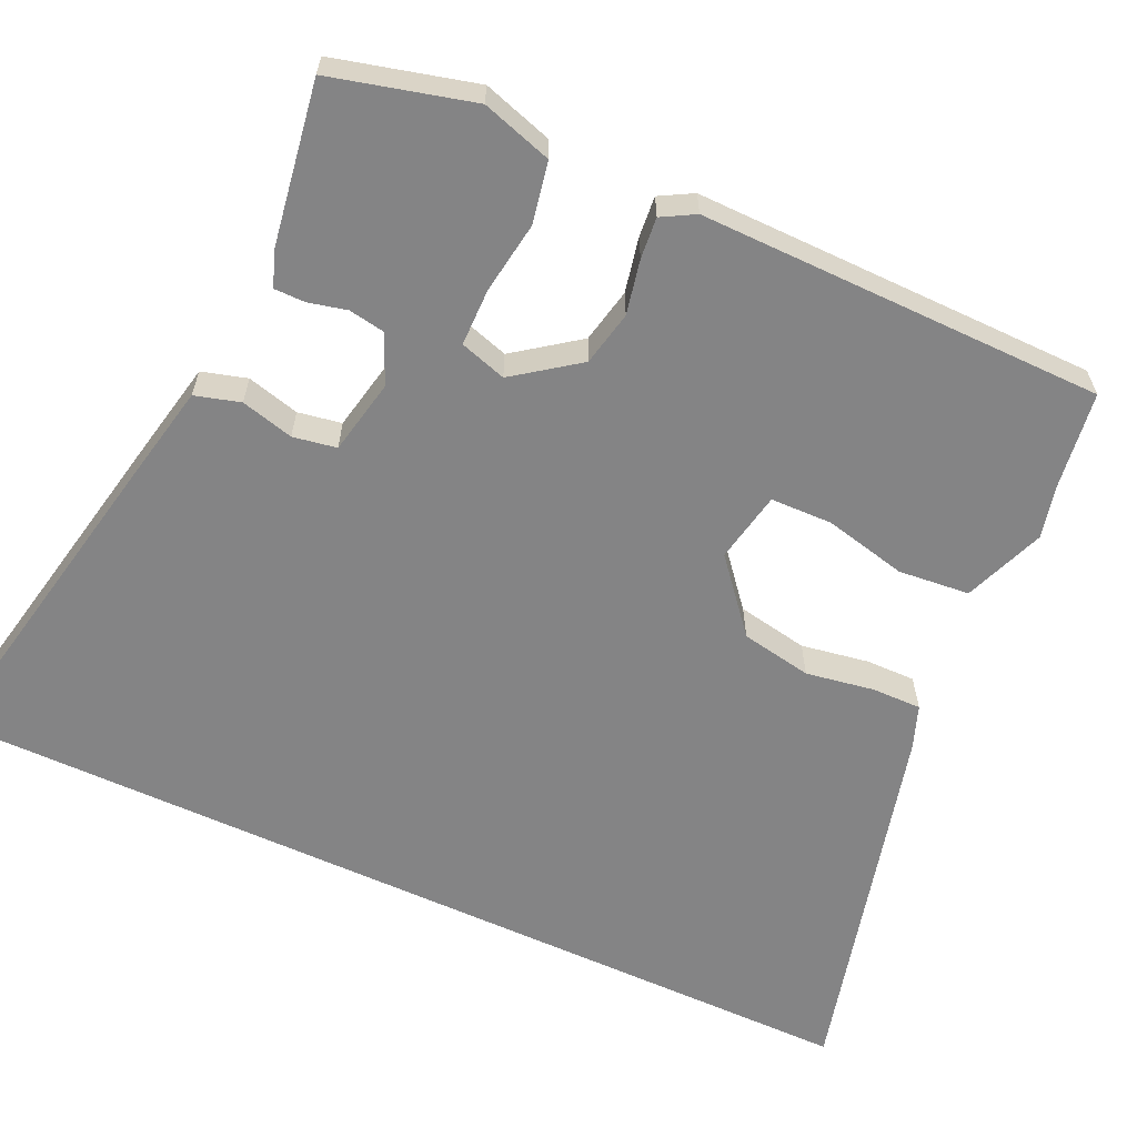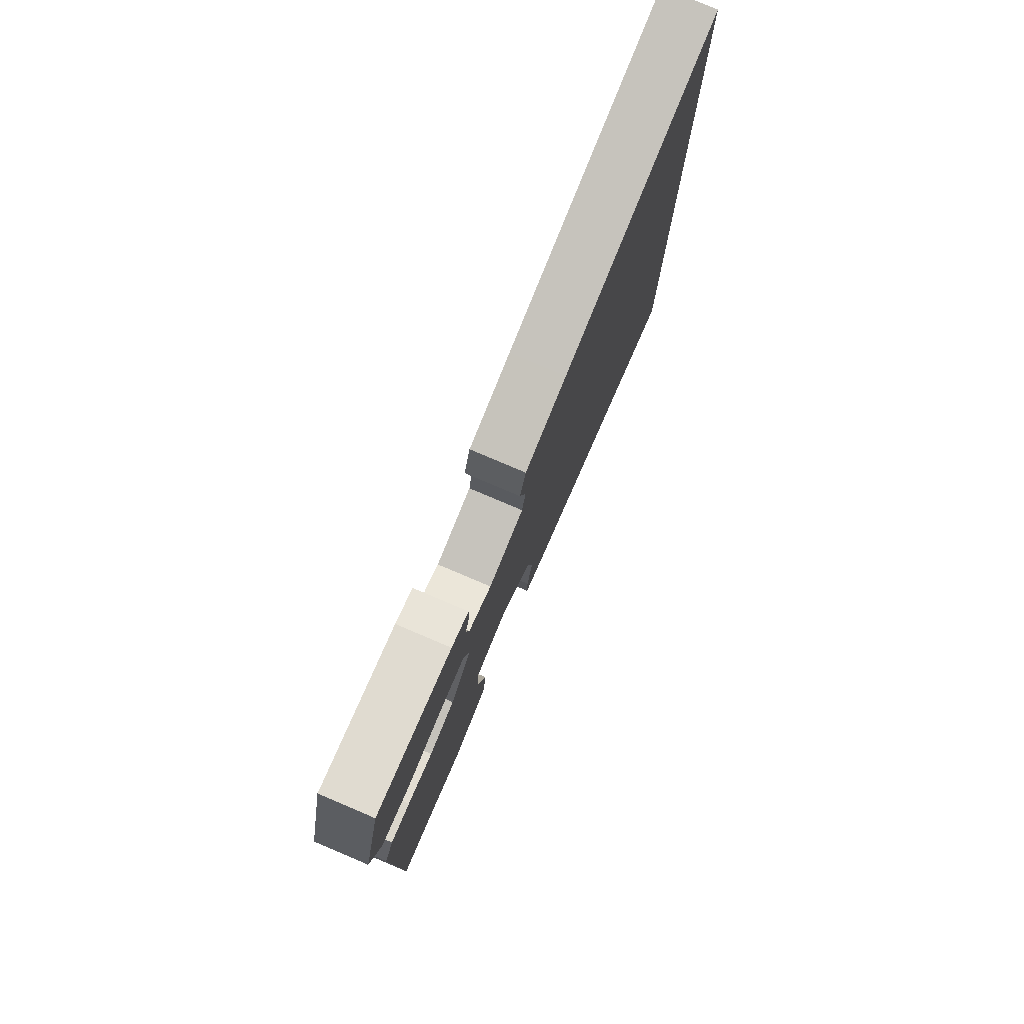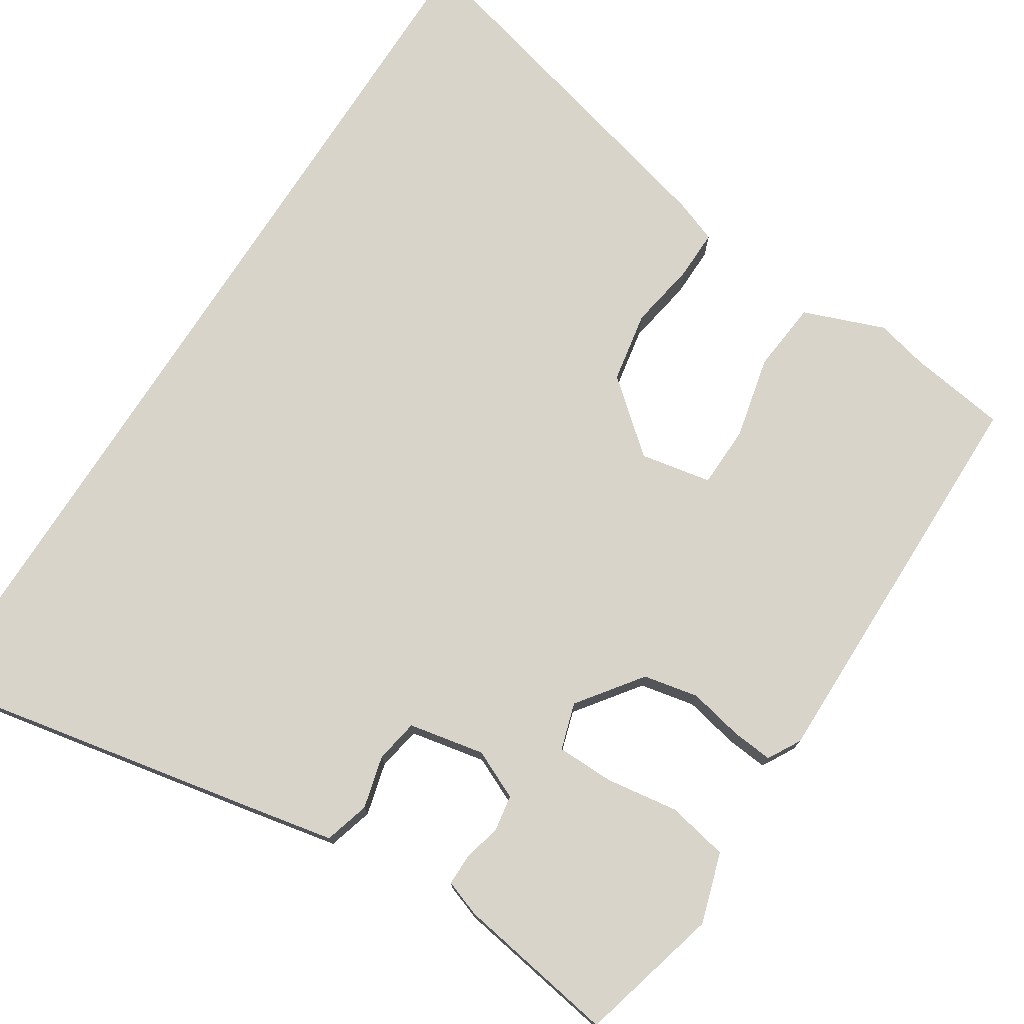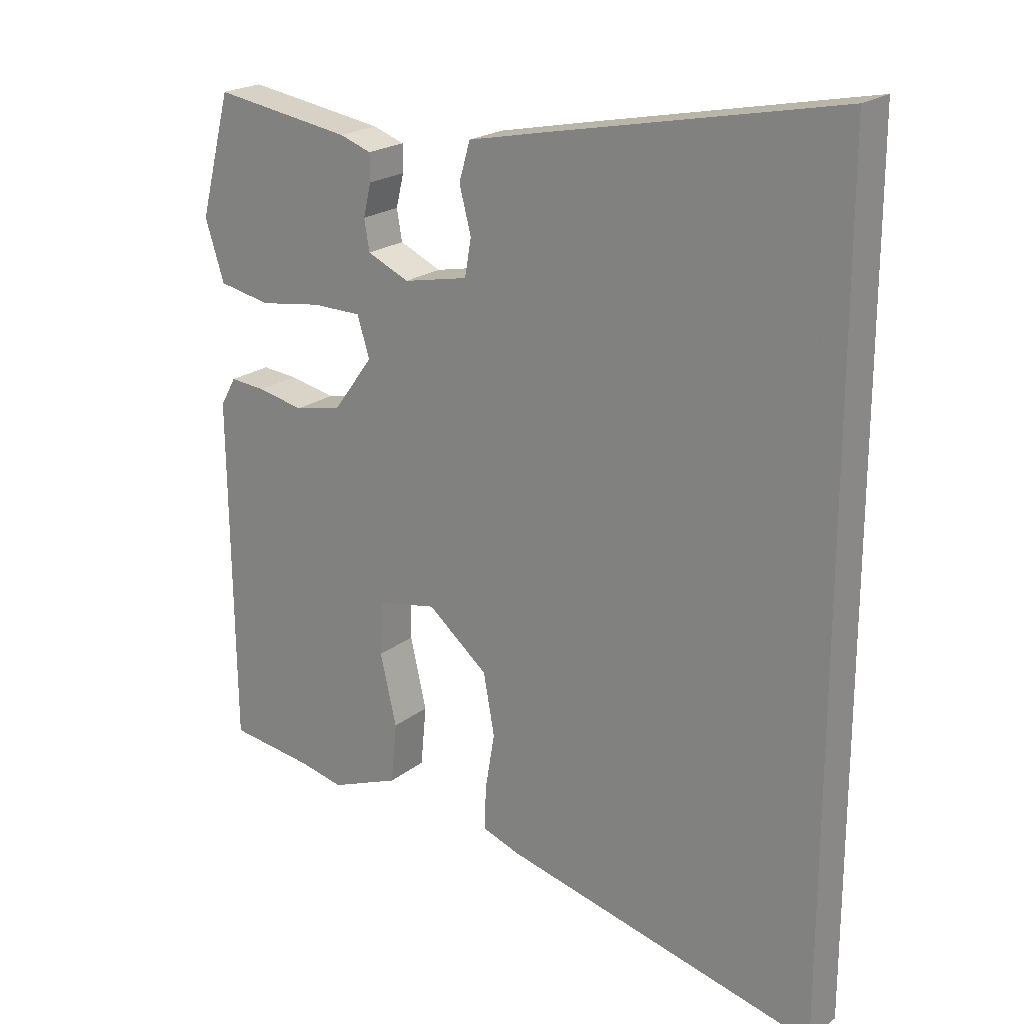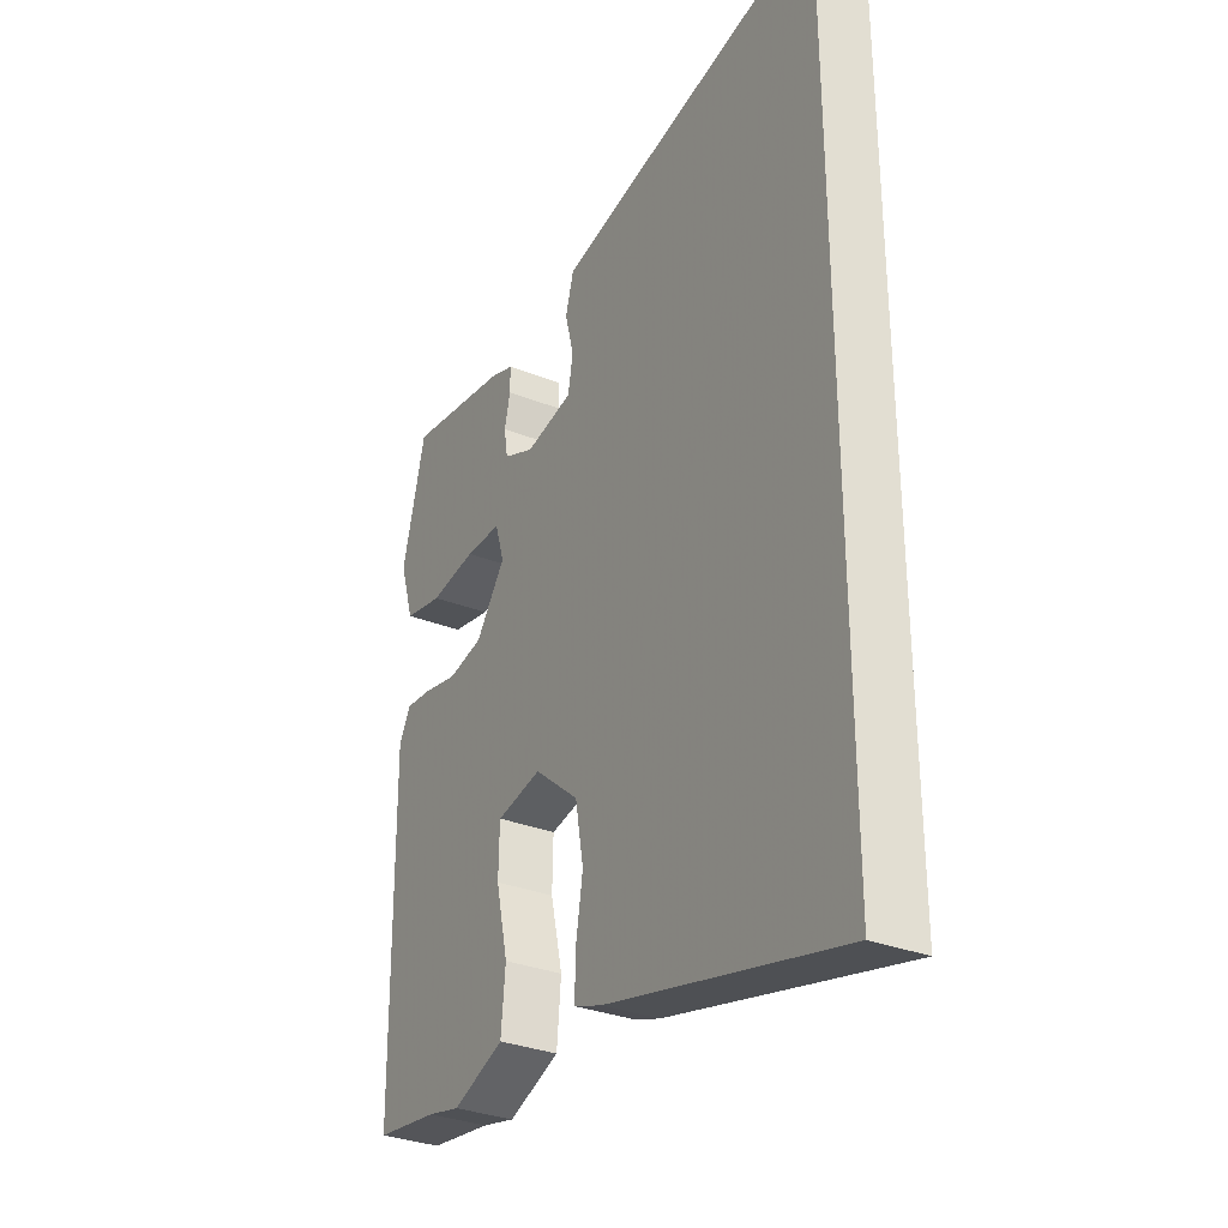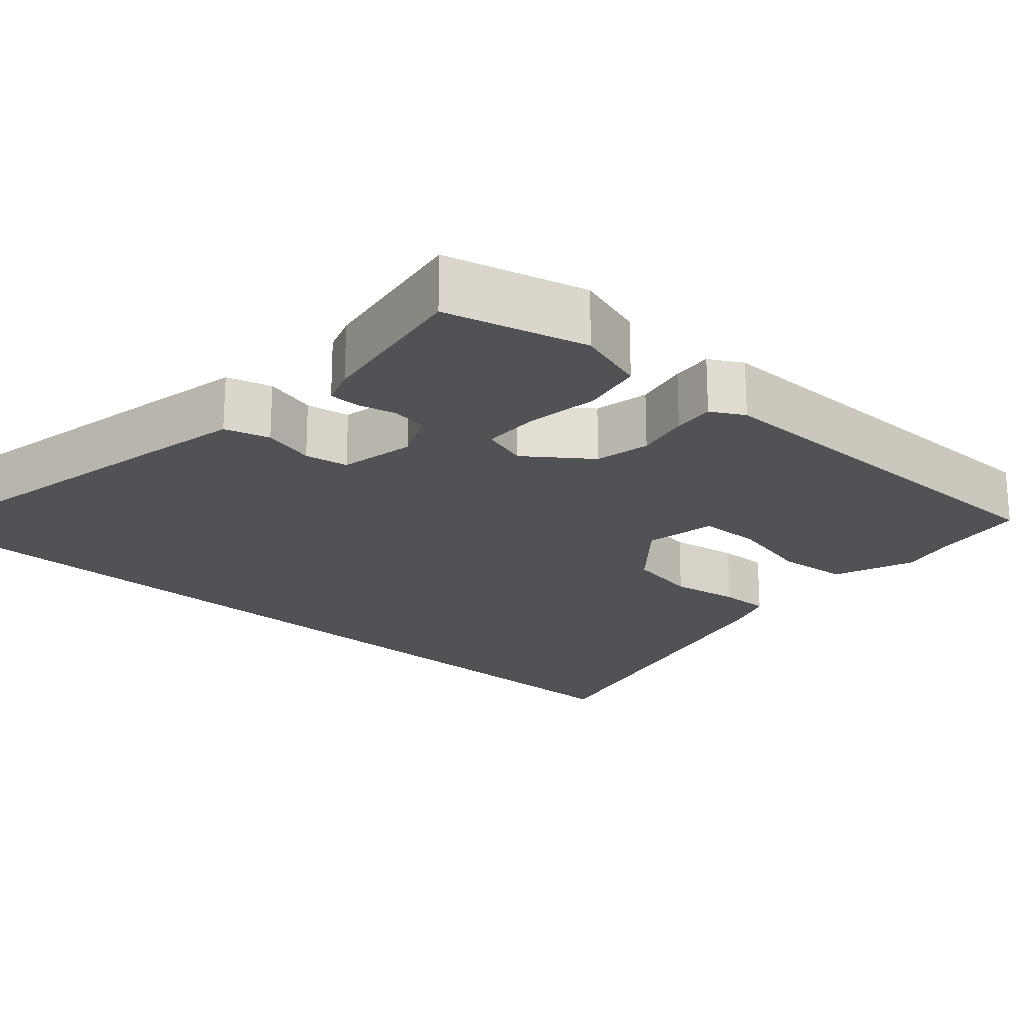
<metadata>
{"format":"obj","ext":"obj","renderer":"f3d","projection":"perspective","resolution":1024,"background":"white","views":[{"elev":-61.5,"azim":65.2,"up":"+Y"},{"elev":79.2,"azim":113.0,"up":"+Z"},{"elev":75.6,"azim":32.7,"up":"+Y"},{"elev":21.2,"azim":-143.6,"up":"+Z"},{"elev":-31.8,"azim":-119.1,"up":"+Z"},{"elev":-21.1,"azim":48.2,"up":"+Y"}]}
</metadata>
<code>
v -0.5 0.07 0.594
v -0.058 0.07 0.506
v 0.059 0.07 0.482
v 0.076 0.07 0.423
v 0.058 0.07 0.354
v 0.068 0.07 0.297
v 0.167 0.07 0.277
v 0.231 0.07 0.306
v 0.239 0.07 0.353
v 0.227 0.07 0.403
v 0.227 0.07 0.444
v 0.275 0.07 0.461
v 0.486 0.07 0.495
v 0.534 0.07 0.31
v 0.505 0.07 0.218
v 0.425 0.07 0.202
v 0.33 0.07 0.216
v 0.255 0.07 0.215
v 0.236 0.07 0.154
v 0.297 0.07 0.071
v 0.369 0.07 0.056
v 0.44 0.07 0.071
v 0.494 0.07 0.076
v 0.518 0.07 0.033
v 0.513 0.07 -0.498
v 0.385 0.07 -0.516
v 0.317 0.07 -0.532
v 0.211 0.07 -0.491
v 0.202 0.07 -0.398
v 0.227 0.07 -0.29
v 0.225 0.07 -0.209
v 0.132 0.07 -0.191
v 0.04 0.07 -0.268
v 0.023 0.07 -0.361
v 0.038 0.07 -0.45
v 0.039 0.07 -0.515
v -0.018 0.07 -0.536
v -0.5 0.07 -0.659
v -0.5 0 0.594
v -0.058 0 0.506
v 0.059 0 0.482
v 0.076 0 0.423
v 0.058 0 0.354
v 0.068 0 0.297
v 0.167 0 0.277
v 0.231 0 0.306
v 0.239 0 0.353
v 0.227 0 0.403
v 0.227 0 0.444
v 0.275 0 0.461
v 0.486 0 0.495
v 0.534 0 0.31
v 0.505 0 0.218
v 0.425 0 0.202
v 0.33 0 0.216
v 0.255 0 0.215
v 0.236 0 0.154
v 0.297 0 0.071
v 0.369 0 0.056
v 0.44 0 0.071
v 0.494 0 0.076
v 0.518 0 0.033
v 0.513 0 -0.498
v 0.385 0 -0.516
v 0.317 0 -0.532
v 0.211 0 -0.491
v 0.202 0 -0.398
v 0.227 0 -0.29
v 0.225 0 -0.209
v 0.132 0 -0.191
v 0.04 0 -0.268
v 0.023 0 -0.361
v 0.038 0 -0.45
v 0.039 0 -0.515
v -0.018 0 -0.536
v -0.5 0 -0.659
f 37 38 1
f 36 37 1
f 35 36 1
f 34 35 1
f 1 2 3
f 34 1 3
f 33 34 3
f 28 29 30
f 27 28 30
f 26 27 30
f 26 30 31
f 25 26 31
f 24 25 31
f 23 24 31
f 22 23 31
f 21 22 31
f 20 21 31 32
f 15 16 17
f 14 15 17
f 13 14 17
f 12 13 17
f 11 12 17
f 10 11 17
f 9 10 17
f 8 9 17 18
f 7 8 18 19
f 3 4 5
f 33 3 5
f 33 5 6
f 32 33 6
f 20 32 6
f 19 20 6
f 6 7 19
f 39 76 75
f 39 75 74
f 39 74 73
f 39 73 72
f 41 40 39
f 41 39 72
f 41 72 71
f 68 67 66
f 68 66 65
f 68 65 64
f 69 68 64
f 69 64 63
f 69 63 62
f 69 62 61
f 69 61 60
f 69 60 59
f 70 69 59 58
f 55 54 53
f 55 53 52
f 55 52 51
f 55 51 50
f 55 50 49
f 55 49 48
f 55 48 47
f 56 55 47 46
f 57 56 46 45
f 43 42 41
f 43 41 71
f 44 43 71
f 44 71 70
f 44 70 58
f 44 58 57
f 57 45 44
f 1 39 40 2
f 2 40 41 3
f 3 41 42 4
f 4 42 43 5
f 5 43 44 6
f 6 44 45 7
f 7 45 46 8
f 8 46 47 9
f 9 47 48 10
f 10 48 49 11
f 11 49 50 12
f 12 50 51 13
f 13 51 52 14
f 14 52 53 15
f 15 53 54 16
f 16 54 55 17
f 17 55 56 18
f 18 56 57 19
f 19 57 58 20
f 20 58 59 21
f 21 59 60 22
f 22 60 61 23
f 23 61 62 24
f 24 62 63 25
f 25 63 64 26
f 26 64 65 27
f 27 65 66 28
f 28 66 67 29
f 29 67 68 30
f 30 68 69 31
f 31 69 70 32
f 32 70 71 33
f 33 71 72 34
f 34 72 73 35
f 35 73 74 36
f 36 74 75 37
f 37 75 76 38
f 38 76 39 1

</code>
